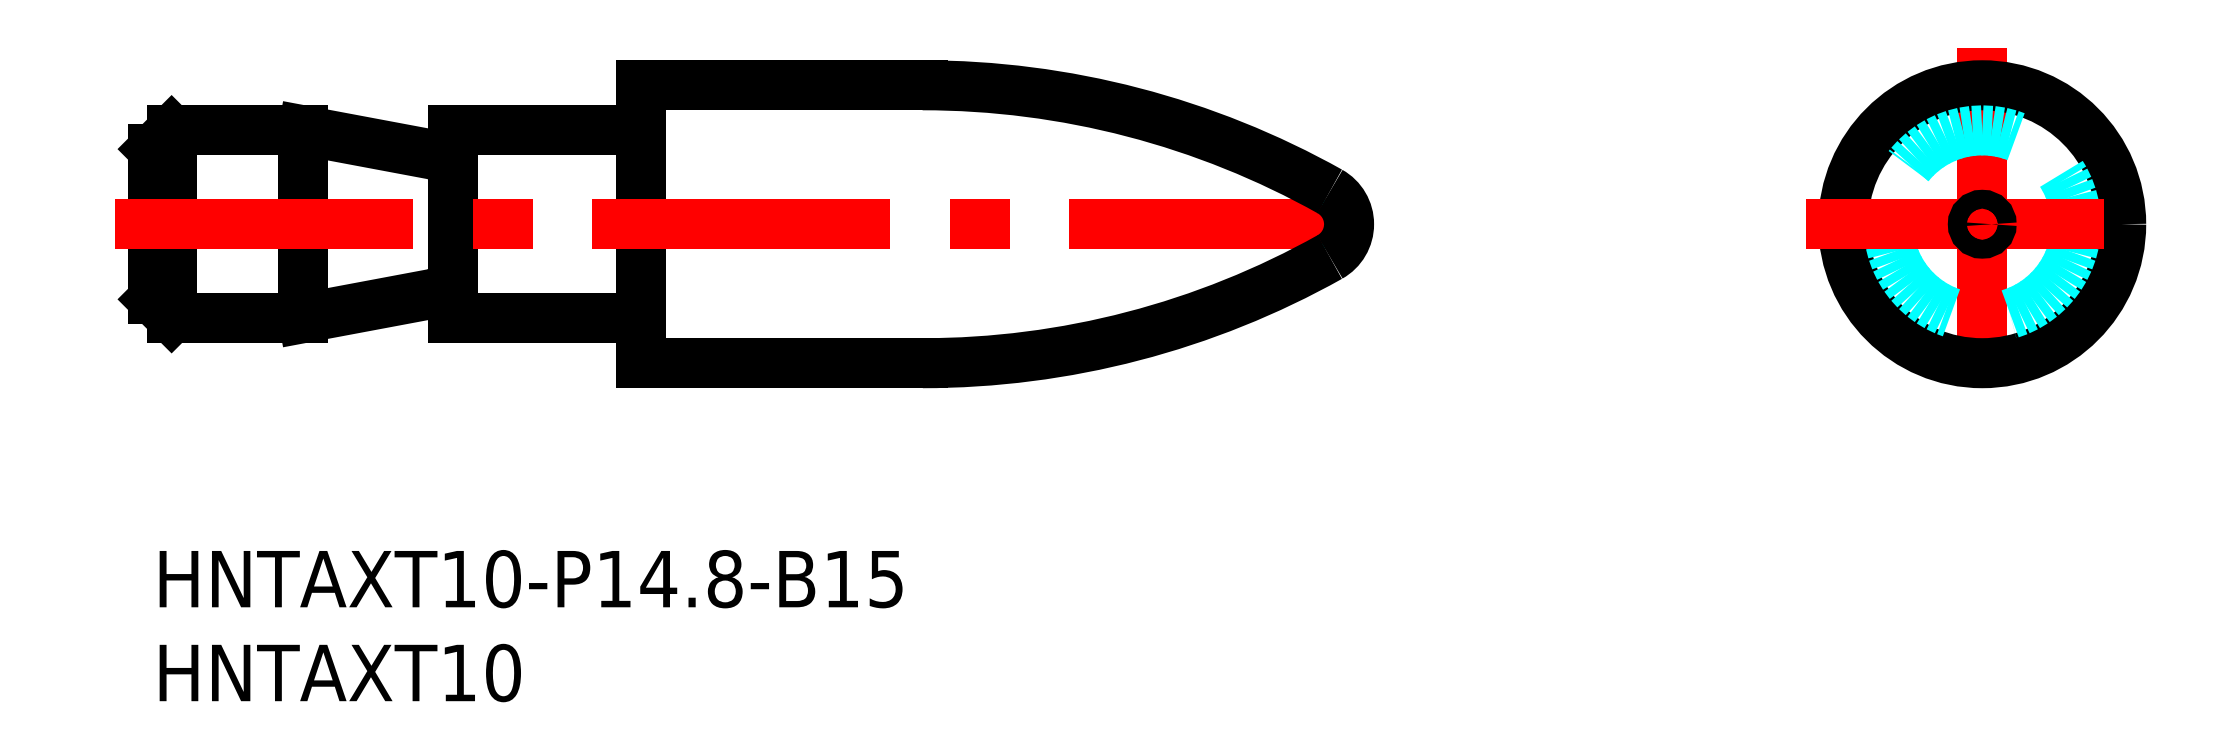
<metadata>
{"format":"dxf","ext":"dxf","renderer":"ezdxf+matplotlib","layout":"modelspace","background":"white","min_lineweight":24,"dpi":150}
</metadata>
<code>
0
SECTION
2
ENTITIES
0
INSERT
8
MSM_CONTINUOUS
2
*U2
10
0
20
0
30
0
0
INSERT
8
MSM_CONTINUOUS
2
*U3
10
0
20
0
30
0
0
LINE
8
MSM_CONTINUOUS
10
1
20
22.4
30
0
11
1
21
12.4
31
0
0
LINE
8
MSM_CONTINUOUS
10
8
20
22.4
30
0
11
8
21
12.4
31
0
0
LINE
8
MSM_CONTINUOUS
10
16
20
22.4
30
0
11
16
21
12.4
31
0
0
LINE
8
MSM_CONTINUOUS
10
26
20
22.4
30
0
11
26
21
12.4
31
0
0
LINE
8
MSM_CONTINUOUS
10
1
20
22.4
30
0
11
0
21
21.4
31
0
0
LINE
8
MSM_CONTINUOUS
10
1
20
12.4
30
0
11
8
21
12.4
31
0
0
LINE
8
MSM_CONTINUOUS
10
16
20
12.4
30
0
11
25.5
21
12.4
31
0
0
LINE
8
MSM_CONTINUOUS
10
1
20
22.4
30
0
11
8
21
22.4
31
0
0
LINE
8
MSM_CONTINUOUS
10
16
20
22.4
30
0
11
25.5
21
22.4
31
0
0
LINE
8
MSM_CONTINUOUS
10
1
20
12.4
30
0
11
0
21
13.4
31
0
0
LINE
8
MSM_CONTINUOUS
10
0
20
13.4
30
0
11
0
21
21.4
31
0
0
LINE
8
MSM_CONTINUOUS
10
8
20
22.4
30
0
11
14.82
21
21.12
31
0
0
LINE
8
MSM_CONTINUOUS
10
14.82
20
13.68
30
0
11
8
21
12.4
31
0
0
ARC
8
MSM_CONTINUOUS
10
15
20
22.1
30
0
40
1
50
259.4
51
0
0
ARC
8
MSM_CONTINUOUS
10
15
20
12.7
30
0
40
1
50
0
51
100.6
0
LINE
8
MSM_CONTINUOUS
10
26
20
10
30
0
11
26
21
24.8
31
0
0
ARC
8
MSM_CONTINUOUS
10
25.5
20
22.9
30
0
40
0.5
50
270
51
0
0
ARC
8
MSM_CONTINUOUS
10
25.5
20
11.9
30
0
40
0.5
50
0
51
90
0
LINE
8
MSM_CENTER
10
-2
20
17.4
30
0
11
65.71
21
17.4
31
0
0
LINE
8
MSM_CENTER
10
97.43
20
26.8
30
0
11
97.43
21
8
31
0
0
CIRCLE
8
MSM_CONTINUOUS
10
97.43
20
17.4
30
0
40
7.4
0
CIRCLE
8
MSM_DASHED
10
97.43
20
17.4
30
0
40
5
0
LINE
8
MSM_CENTER
10
88.03
20
17.4
30
0
11
106.8
21
17.4
31
0
0
CIRCLE
8
MSM_CONTINUOUS
10
97.43
20
17.4
30
0
40
0.5
0
LINE
8
MSM_CONTINUOUS
10
41
20
24.8
30
0
11
26
21
24.8
31
0
0
LINE
8
MSM_CONTINUOUS
10
41
20
10
30
0
11
26
21
10
31
0
0
LINE
8
MSM_DASHED
10
63.71
20
16.9
30
0
11
62.84
21
17.4
31
0
0
LINE
8
MSM_DASHED
10
63.71
20
17.9
30
0
11
62.84
21
17.4
31
0
0
ARC
8
MSM_CONTINUOUS
10
41
20
-19.6
30
0
40
44.4
50
60.77
51
90
0
ARC
8
MSM_CONTINUOUS
10
61.71
20
17.4
30
0
40
2
50
299.2
51
60.77
0
ARC
8
MSM_CONTINUOUS
10
41
20
54.4
30
0
40
44.4
50
270
51
299.2
0
ENDSEC
0
EOF

</code>
